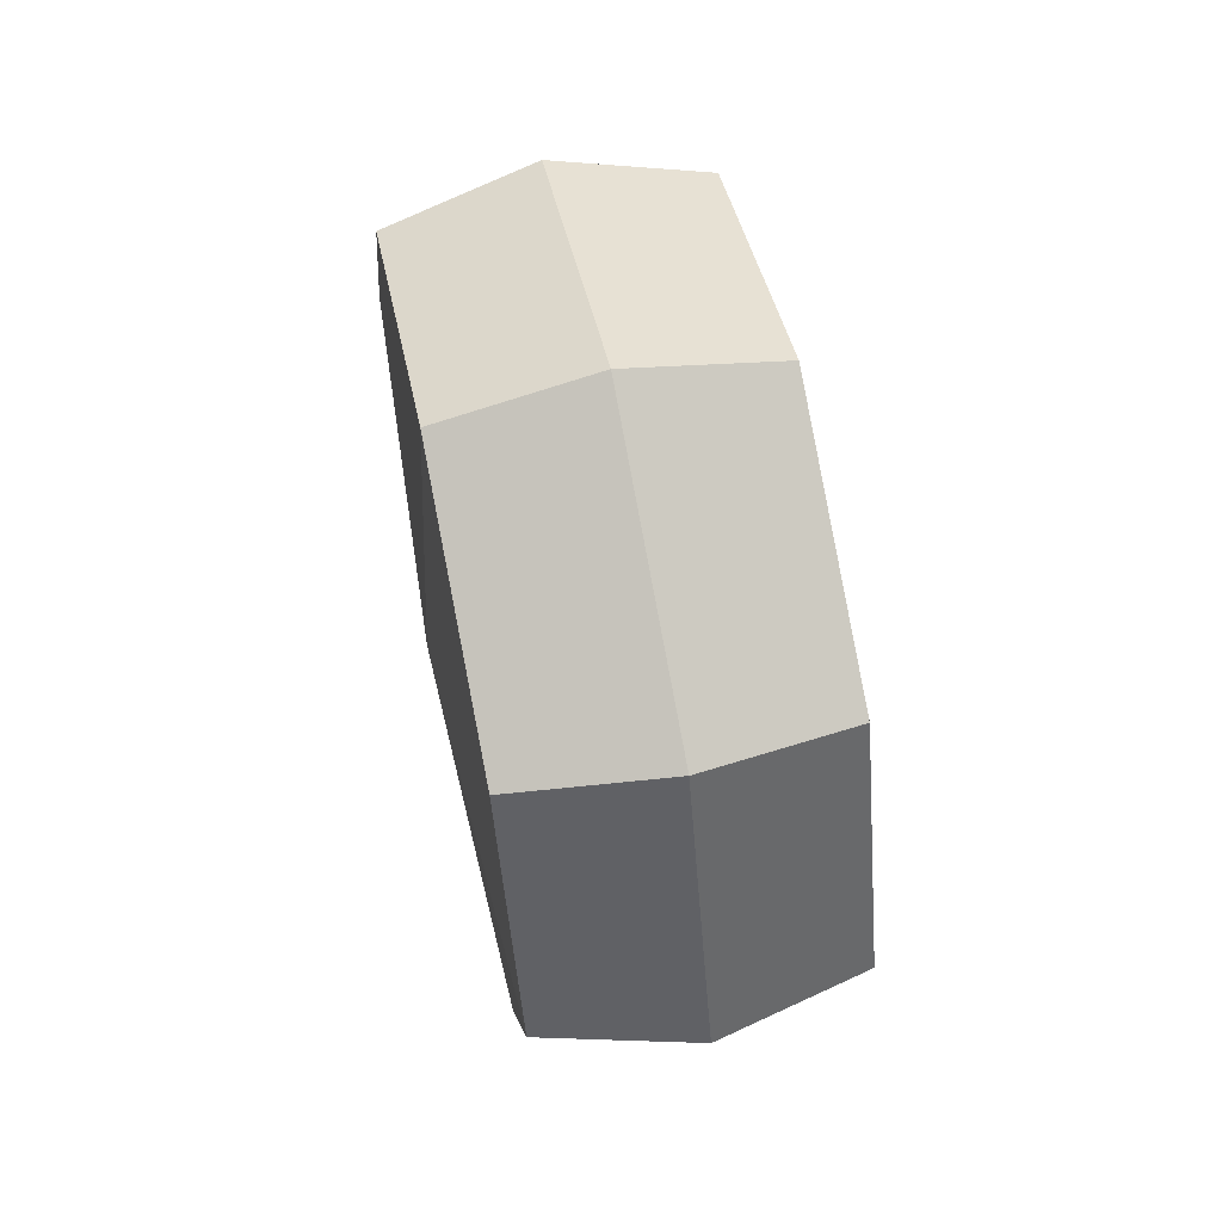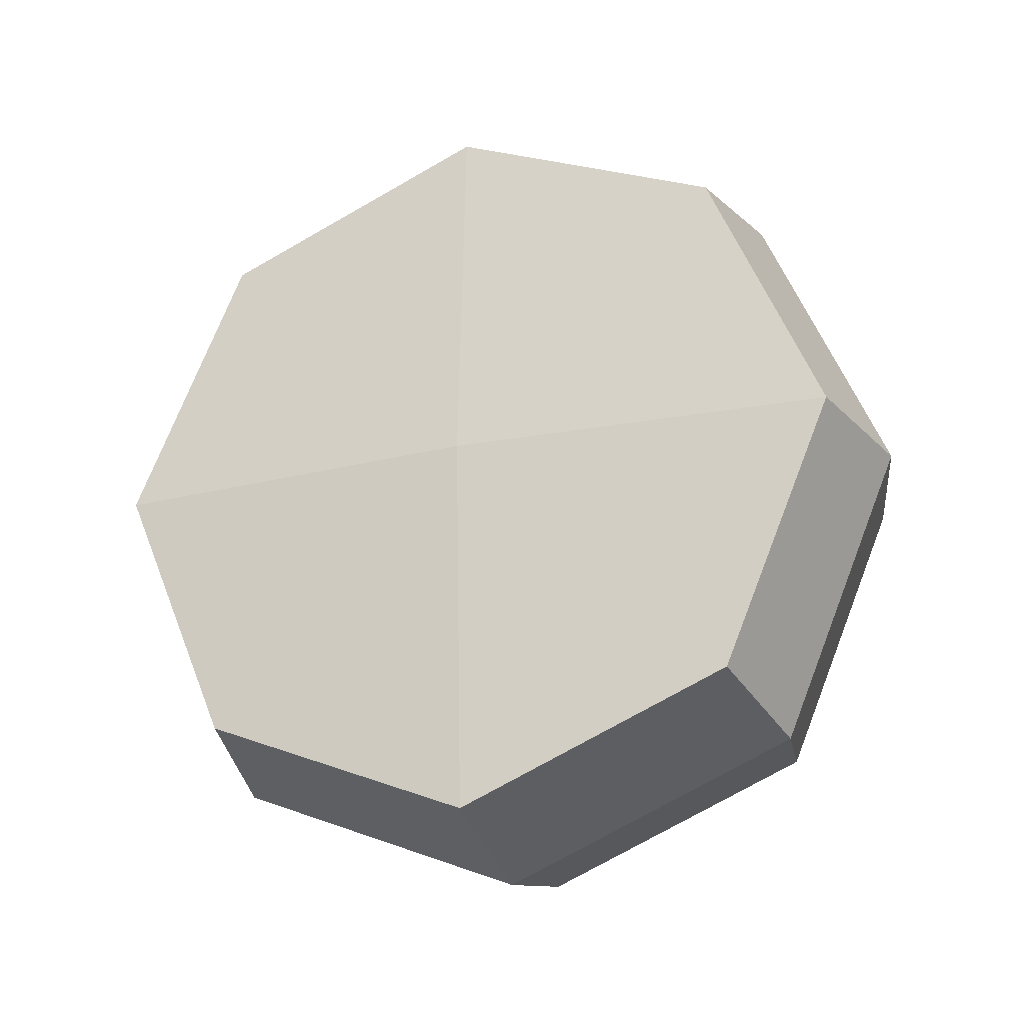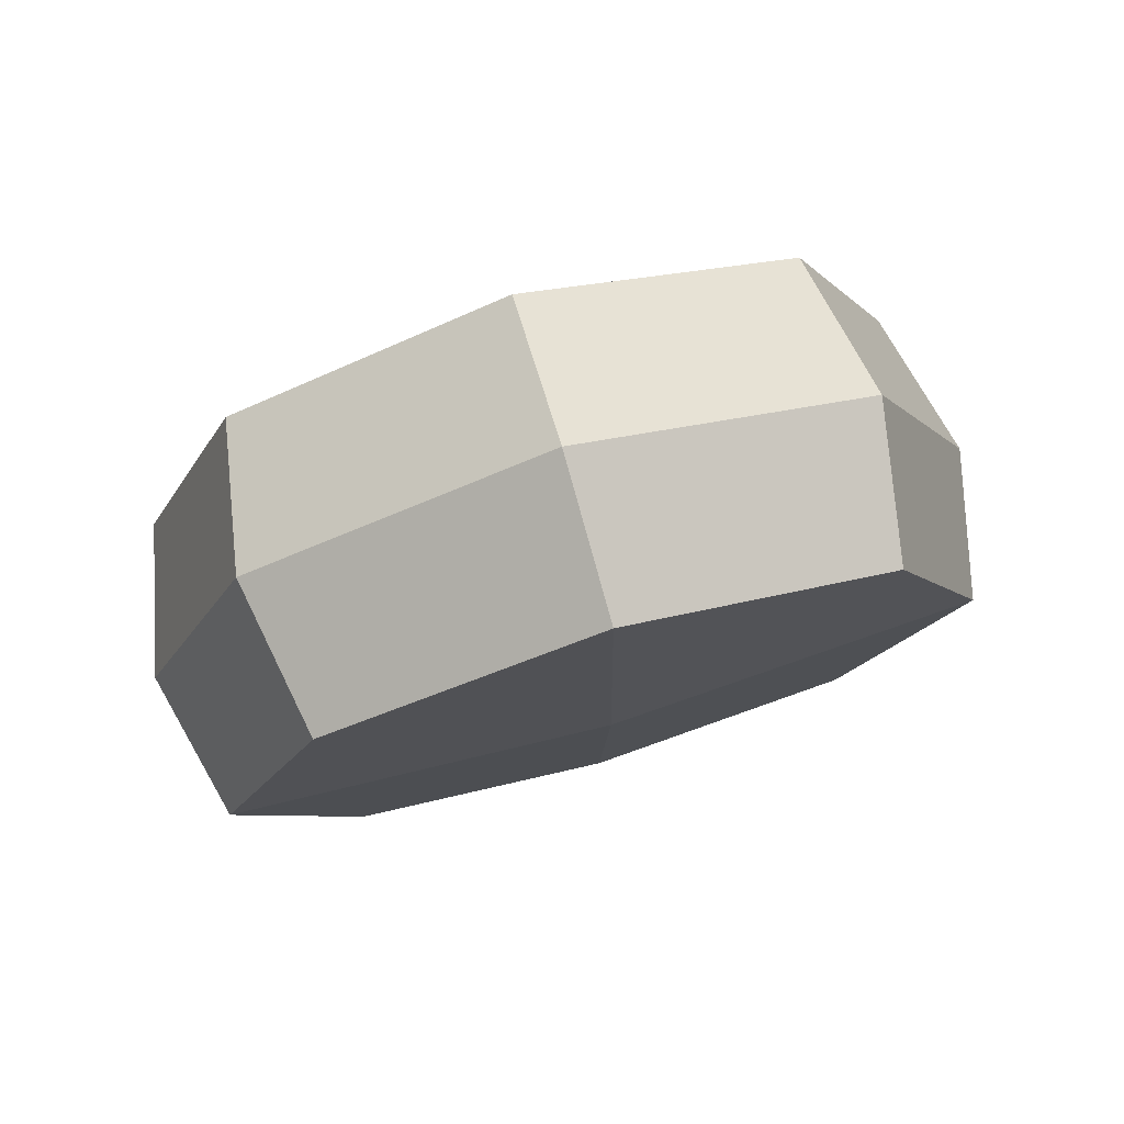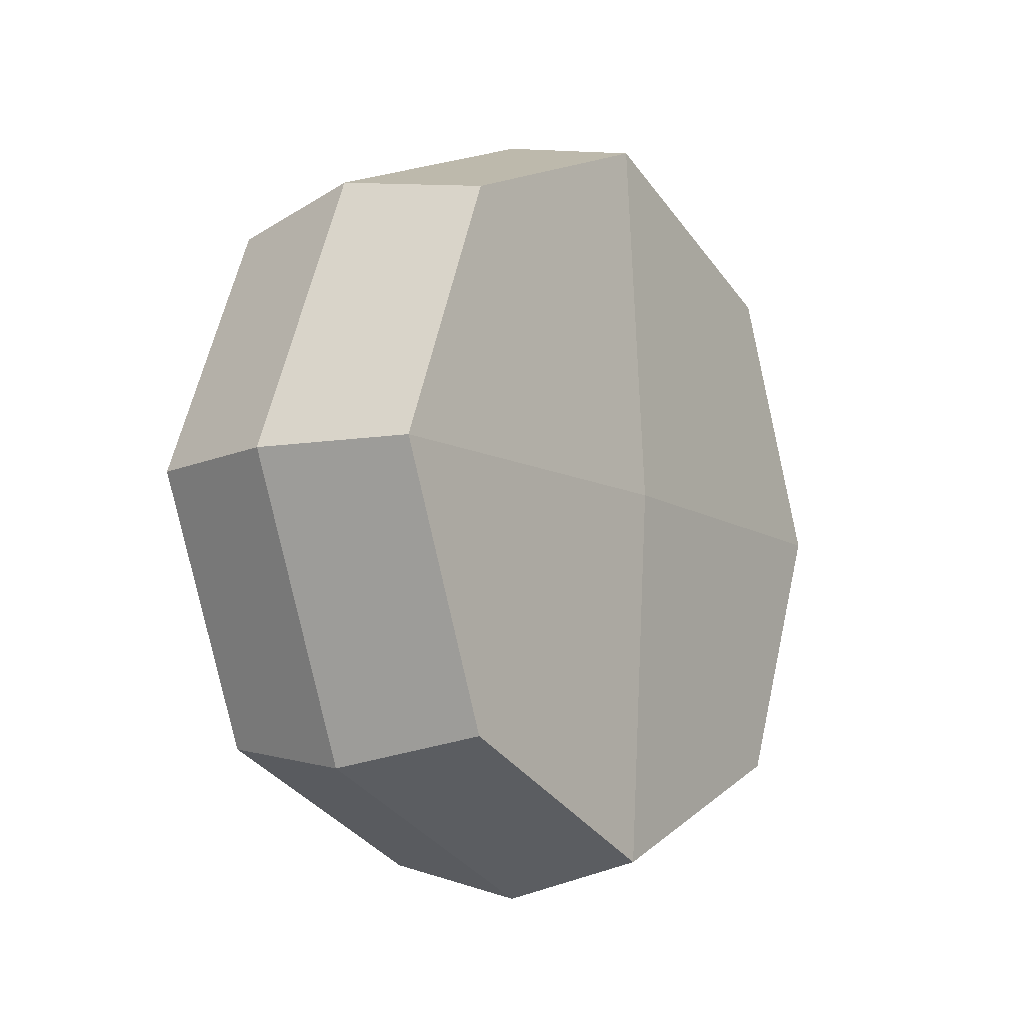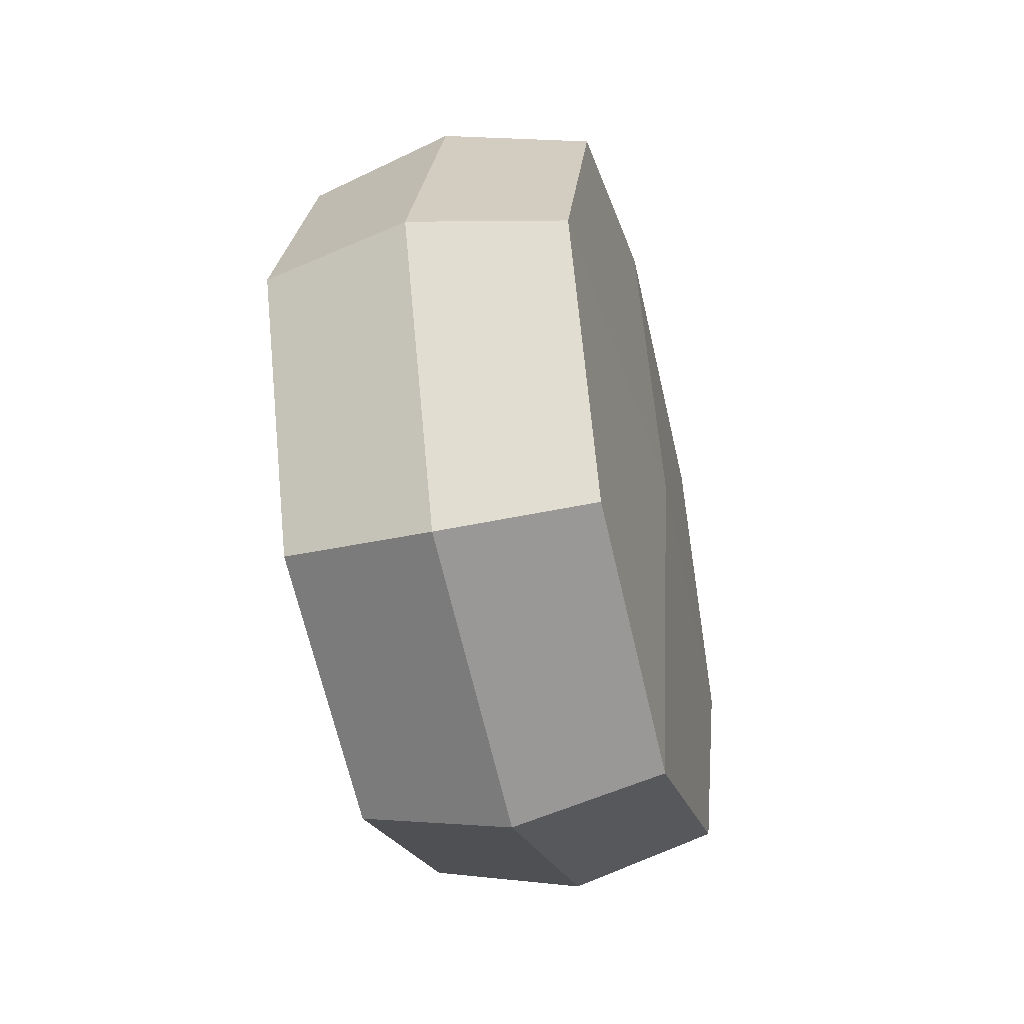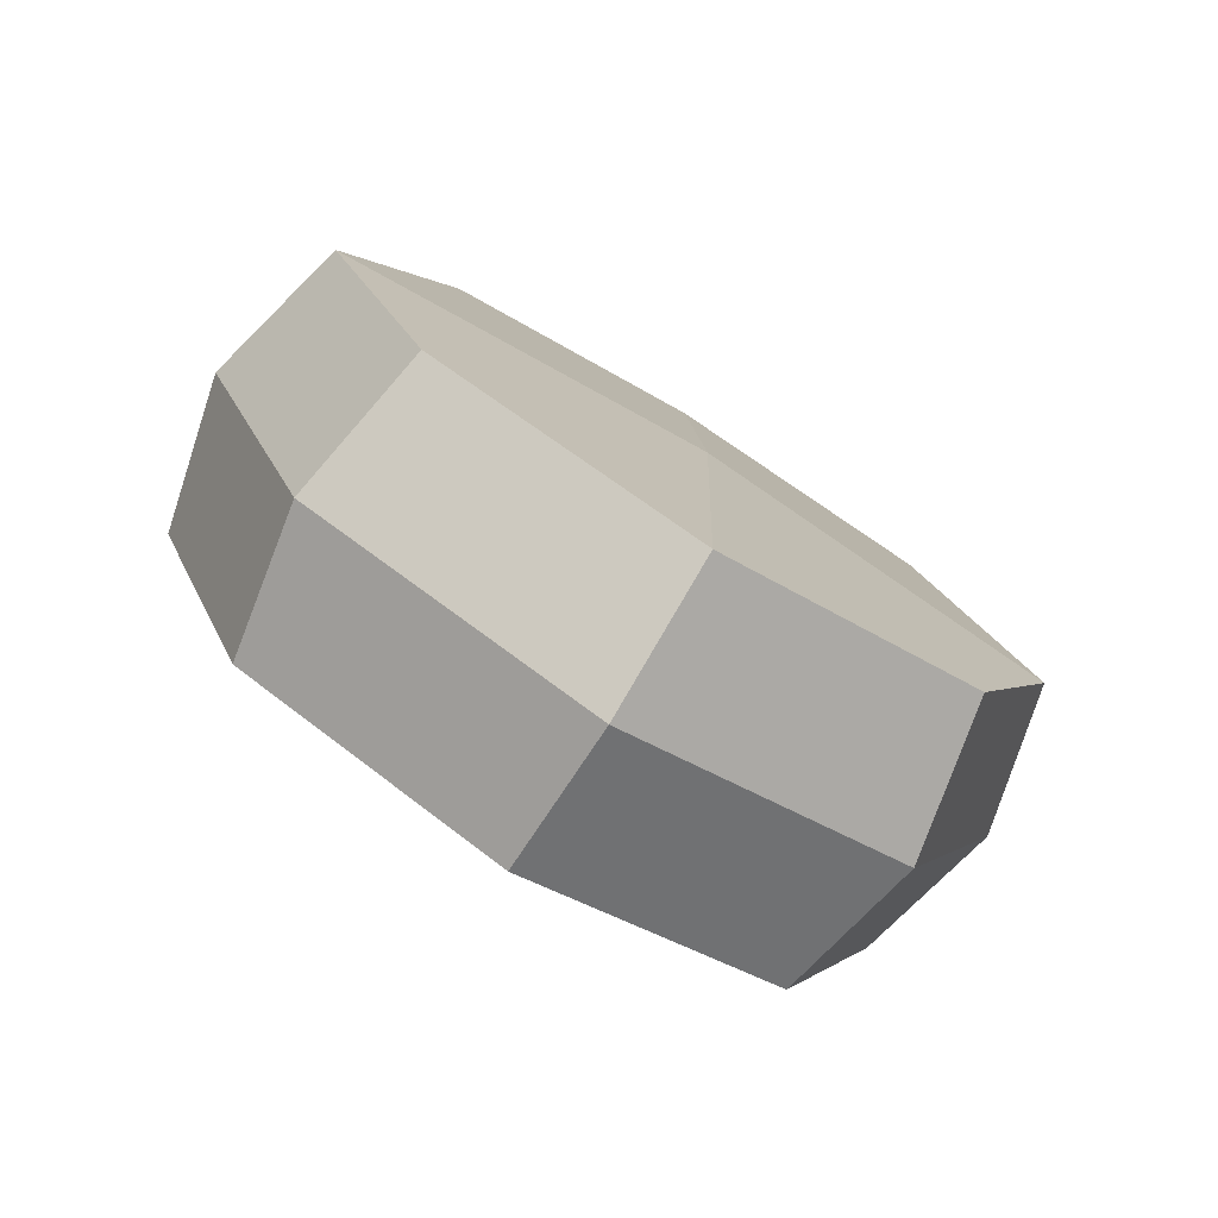
<metadata>
{"format":"obj","ext":"obj","renderer":"f3d","projection":"perspective","resolution":1024,"background":"white","views":[{"elev":63.4,"azim":168.3,"up":"+Z"},{"elev":-24.9,"azim":109.3,"up":"+Y"},{"elev":76.8,"azim":-106.3,"up":"+Z"},{"elev":-10.3,"azim":-144.9,"up":"+Y"},{"elev":-43.4,"azim":14.2,"up":"+Z"},{"elev":-77.8,"azim":-121.6,"up":"+Y"}]}
</metadata>
<code>
o scroll_wheel_scroll_wheel_mesh
v -0.004084 -0.01349 0.05567
v -0.004084 0.001005 0.05567
v -0.004084 -0.01349 0.04118
v -0.004084 0.001005 0.04118
v 0.004084 -0.01349 0.05567
v 0.004084 0.001005 0.05567
v 0.004084 -0.01349 0.04118
v 0.004084 0.001005 0.04118
v 0 0.001705 0.04048
v 0 -0.01419 0.04048
v 0 0.001705 0.05637
v 0 -0.01419 0.05637
v -0.004093 0.004025 0.04842
v -0.004093 -0.01651 0.04842
v 0.004093 0.004025 0.04842
v 0.004093 -0.01651 0.04842
v 0 0.005017 0.04842
v 0 -0.0175 0.04842
v -0.004093 -0.006241 0.05869
v -0.004093 -0.006241 0.03816
v 0.004093 -0.006241 0.03816
v 0.004093 -0.006241 0.05869
v 0 -0.006241 0.05968
v 0 -0.006241 0.03716
v 0.004612 -0.006241 0.04842
v -0.004612 -0.006241 0.04842
f 26 20 3 14
f 24 21 7 10
f 25 22 5 16
f 23 19 1 12
f 18 10 7 16
f 17 9 4 13
f 15 8 9 17
f 14 3 10 18
f 22 23 12 5
f 20 24 10 3
f 1 14 18 12
f 6 15 17 11
f 11 17 13 2
f 12 18 16 5
f 21 25 16 7
f 19 26 14 1
f 2 13 26 19
f 8 15 25 21
f 4 9 24 20
f 6 11 23 22
f 11 2 19 23
f 15 6 22 25
f 9 8 21 24
f 13 4 20 26

</code>
